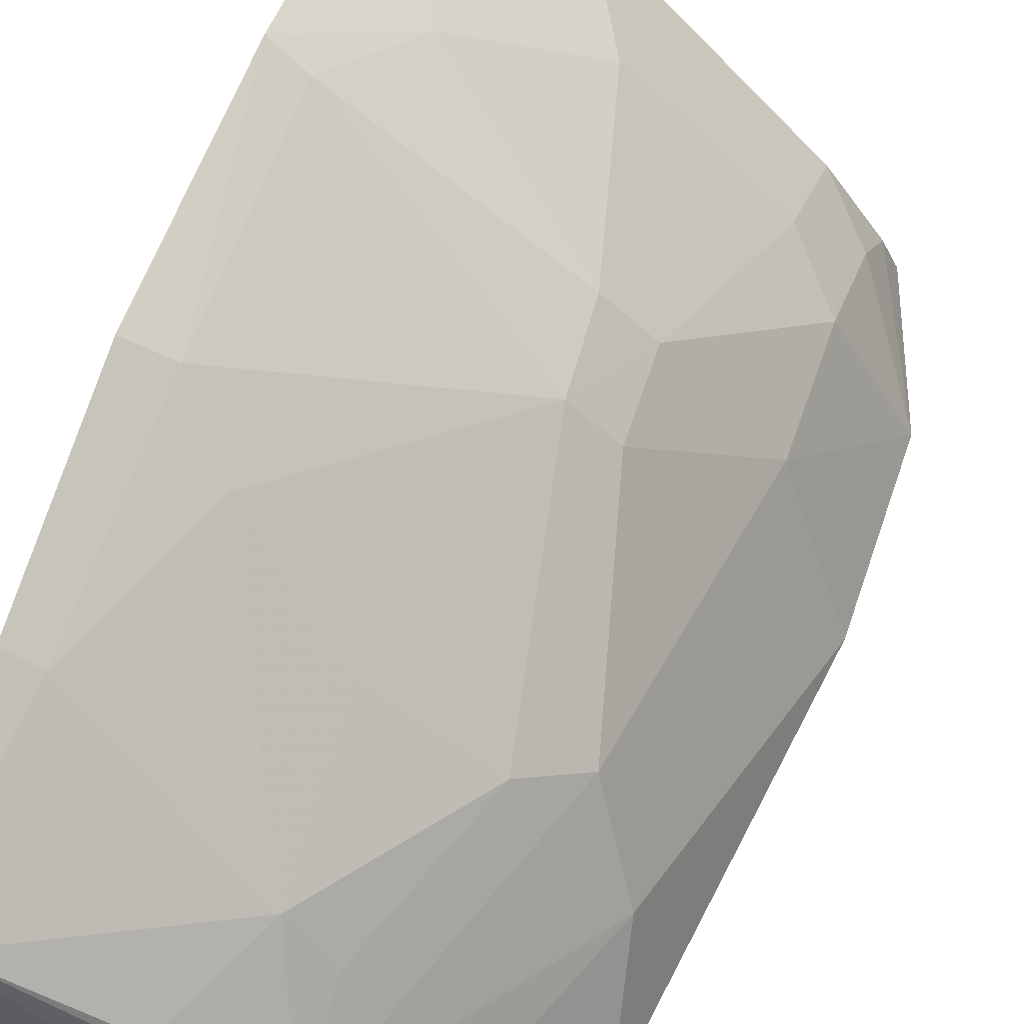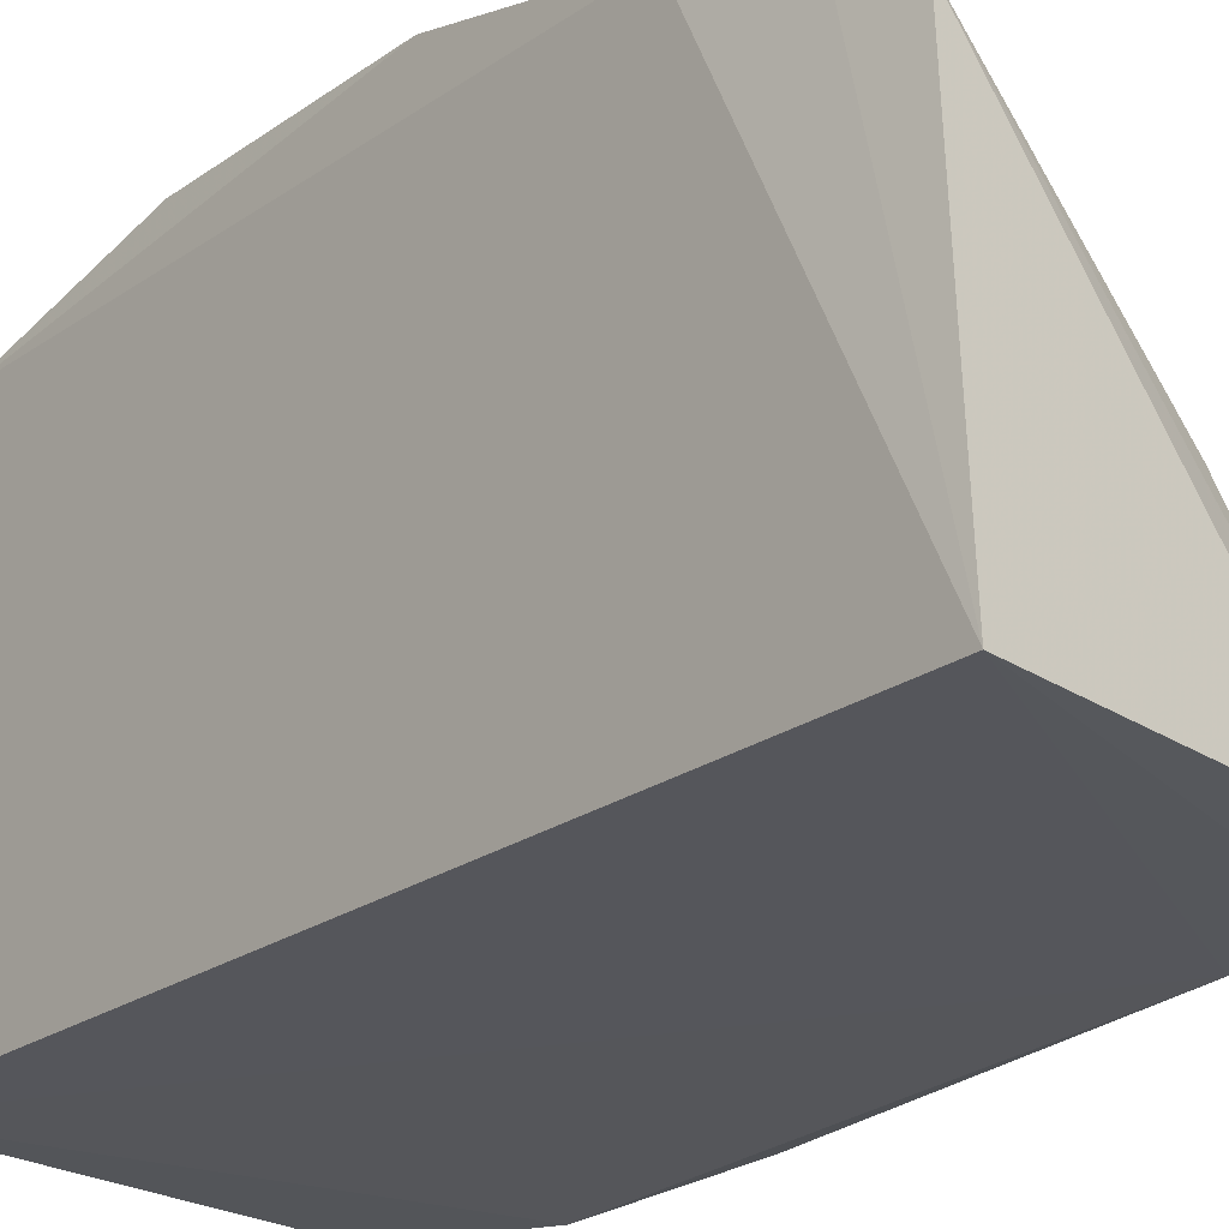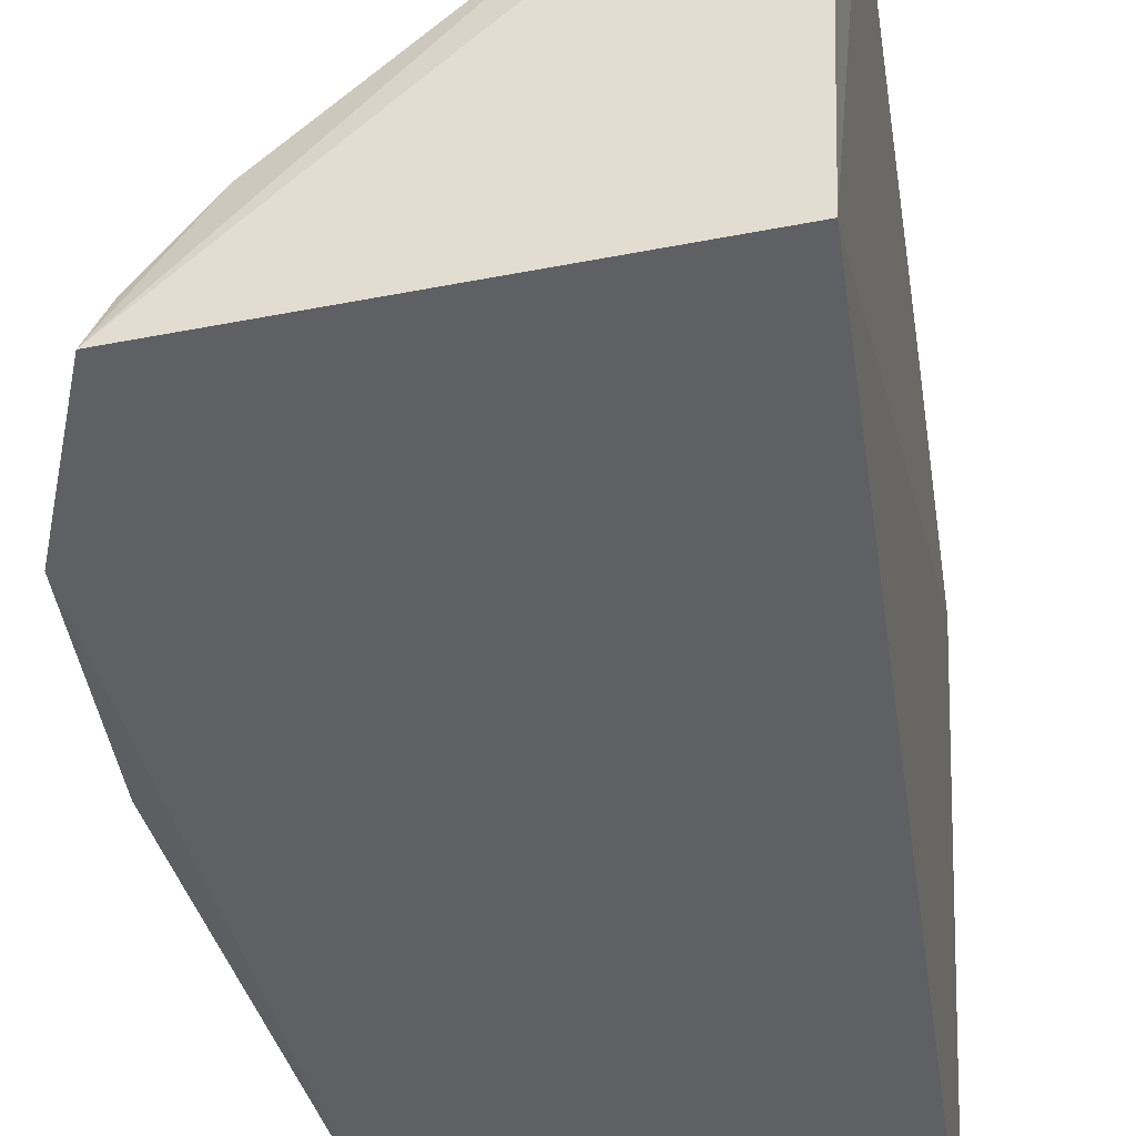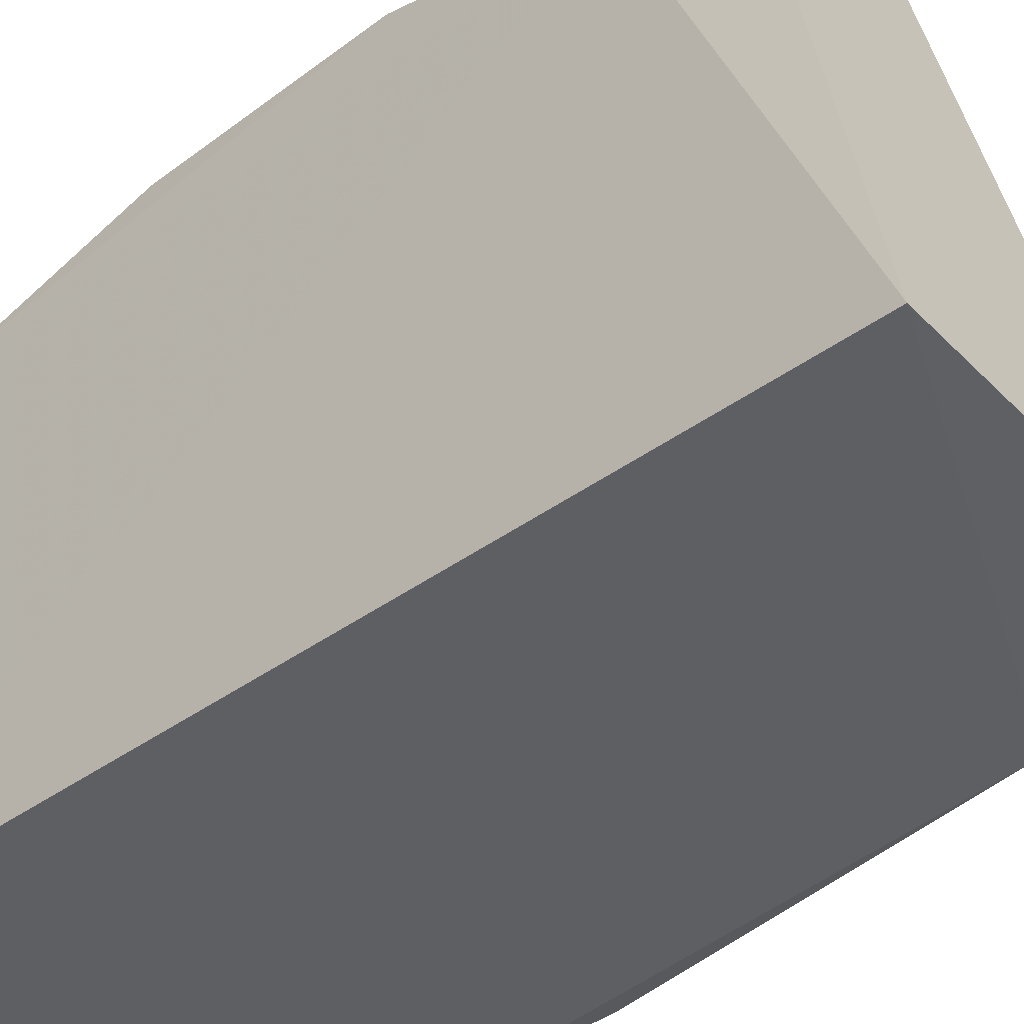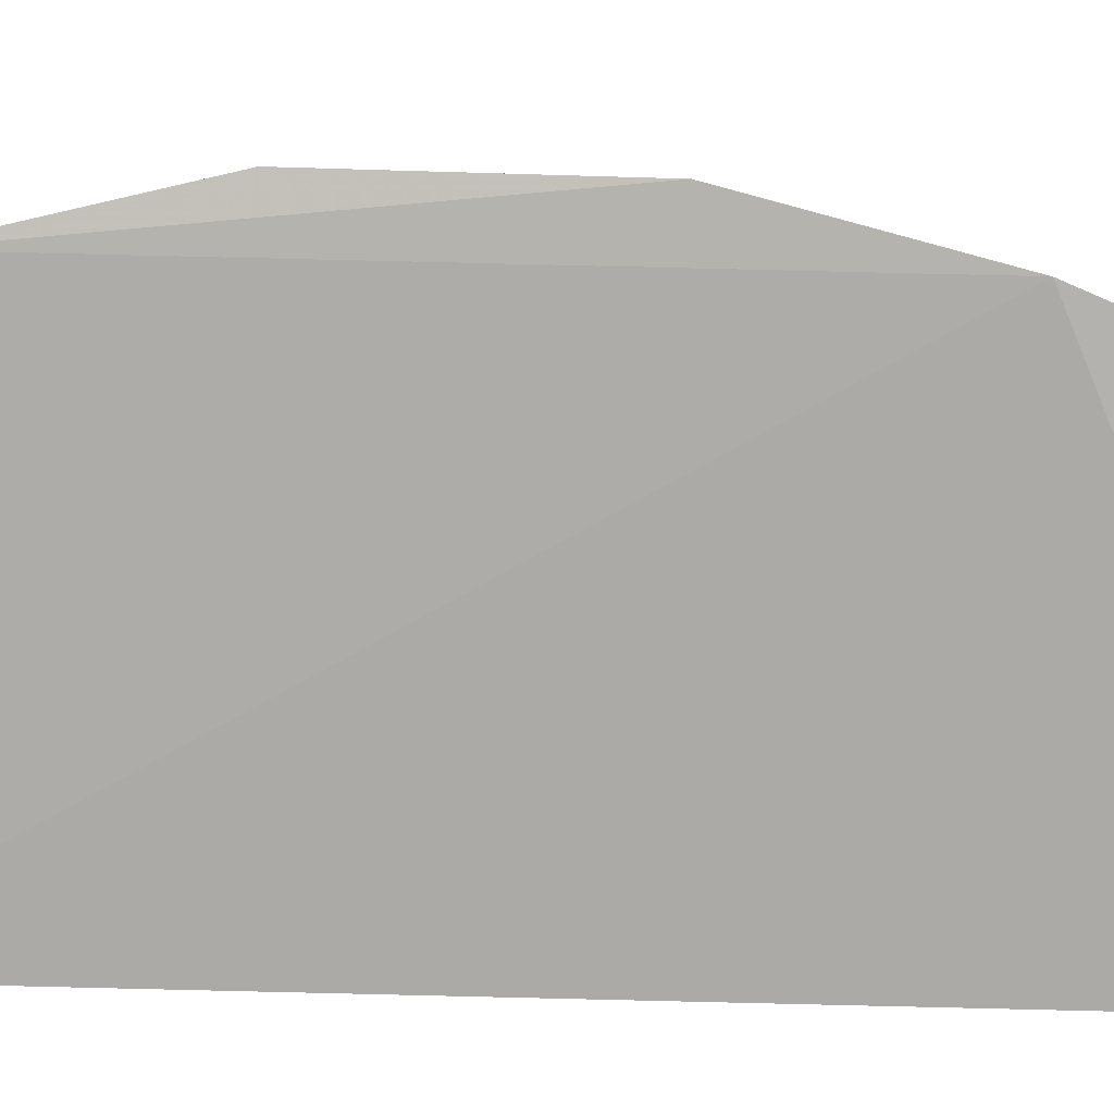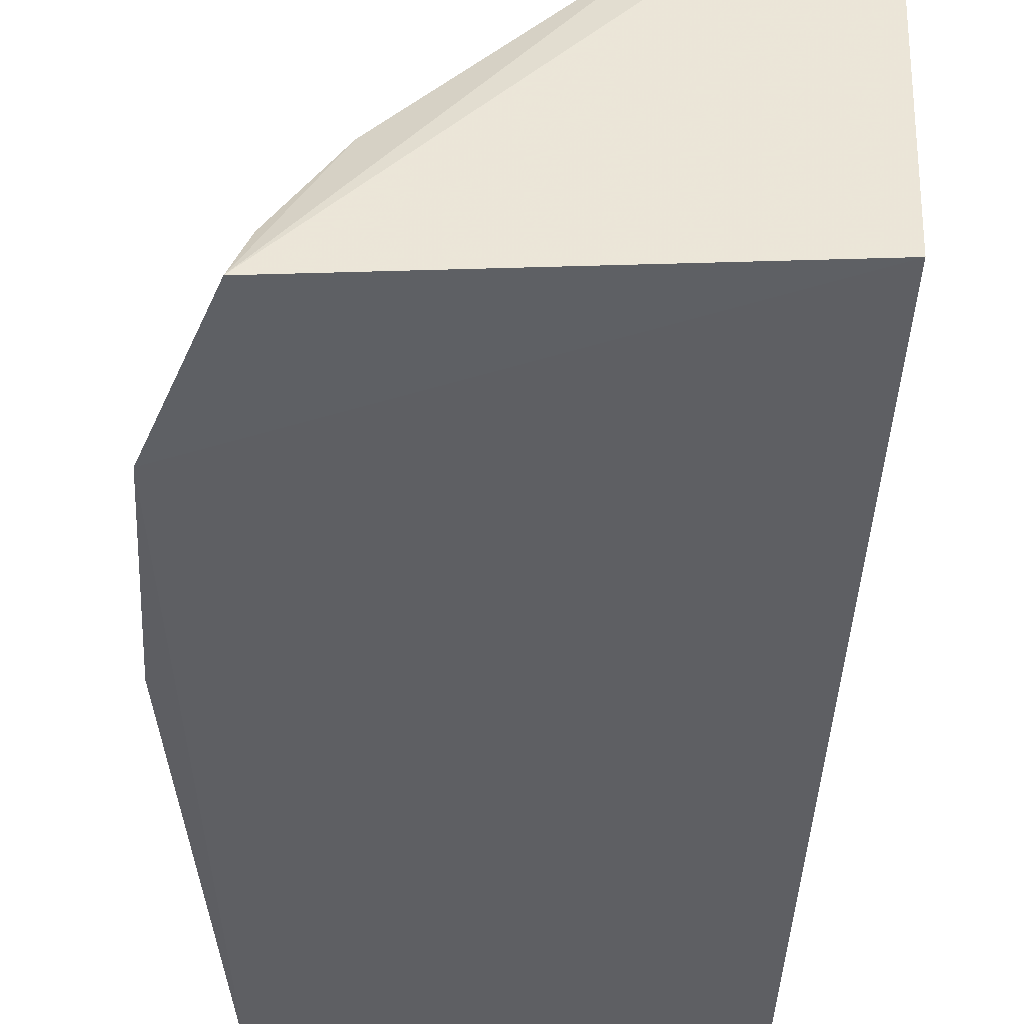
<metadata>
{"format":"obj","ext":"obj","renderer":"f3d","projection":"perspective","resolution":1024,"background":"white","views":[{"elev":60.1,"azim":18.6,"up":"+Y"},{"elev":-24.0,"azim":-41.3,"up":"+Y"},{"elev":-43.1,"azim":-171.8,"up":"+Y"},{"elev":-39.0,"azim":-47.3,"up":"+Y"},{"elev":8.8,"azim":-85.2,"up":"+Y"},{"elev":-42.3,"azim":177.0,"up":"+Y"}]}
</metadata>
<code>
v 0.3473 0.1174 0.1437
v 0.3894 0.114 -0.07764
v 0.3544 0.1702 0.05219
v 0.2564 0.2606 0.03871
v 0.2652 0.1208 -0.125
v 0.3269 0.2095 -0.03059
v 0.2623 0.2227 0.1459
v 0.3723 0.1144 0.09589
v 0.3683 0.1573 -0.03622
v 0.3283 0.2095 -0.004512
v 0.2606 0.2357 -0.1215
v 0.3232 0.1695 0.1383
v 0.3114 0.1975 0.1107
v 0.2652 0.1208 0.1477
v 0.3537 0.1661 -0.08985
v 0.3893 0.1152 -0.02122
v 0.2583 0.2623 -0.03242
v 0.34 0.196 -0.03161
v 0.2577 0.2484 -0.09294
v 0.3388 0.1444 0.1398
v 0.2645 0.2396 0.09653
v 0.2815 0.2394 0.05196
v 0.3401 0.183 0.06504
v 0.2969 0.1945 0.1402
v 0.3572 0.1159 0.1254
v 0.2559 0.2452 0.09703
v 0.3681 0.1542 -0.0755
v 0.3742 0.1159 -0.12
v 0.3674 0.143 0.0674
v 0.268 0.2555 -0.0309
v 0.3129 0.2083 -0.08817
v 0.3404 0.1968 -0.005314
v 0.2597 0.2317 0.1281
v 0.2677 0.2535 0.03649
v 0.3107 0.2094 0.06672
v 0.3227 0.1828 0.1124
v 0.3533 0.1263 0.1252
v 0.3549 0.1534 -0.1161
v 0.3686 0.1413 -0.104
v 0.282 0.2391 -0.06058
v 0.2963 0.2111 -0.119
v 0.3701 0.1287 -0.1175
v 0.2695 0.2409 -0.08915
f 8 5 2
f 14 1 7
f 14 5 8
f 16 8 2
f 16 2 9
f 16 9 3
f 18 6 10
f 19 11 5
f 19 4 17
f 20 12 7
f 20 7 1
f 22 21 13
f 23 10 22
f 23 12 3
f 24 13 7
f 24 7 12
f 24 12 13
f 25 14 8
f 25 1 14
f 25 20 1
f 26 5 14
f 26 19 5
f 26 4 19
f 26 21 4
f 27 9 2
f 27 18 9
f 27 15 18
f 28 2 5
f 28 5 11
f 29 16 3
f 29 8 16
f 29 20 8
f 29 3 12
f 29 12 20
f 30 10 6
f 31 18 15
f 31 6 18
f 32 18 10
f 32 3 9
f 32 9 18
f 32 23 3
f 32 10 23
f 33 7 13
f 33 13 21
f 33 21 26
f 33 26 14
f 33 14 7
f 34 22 10
f 34 4 21
f 34 21 22
f 34 10 30
f 34 30 17
f 34 17 4
f 35 23 22
f 35 22 13
f 35 13 23
f 36 23 13
f 36 13 12
f 36 12 23
f 37 25 8
f 37 8 20
f 37 20 25
f 38 15 27
f 38 31 15
f 39 27 2
f 39 38 27
f 40 19 17
f 40 17 30
f 40 30 6
f 40 6 31
f 41 11 19
f 41 31 38
f 41 38 28
f 41 28 11
f 42 39 2
f 42 2 28
f 42 28 38
f 42 38 39
f 43 40 31
f 43 19 40
f 43 41 19
f 43 31 41

</code>
